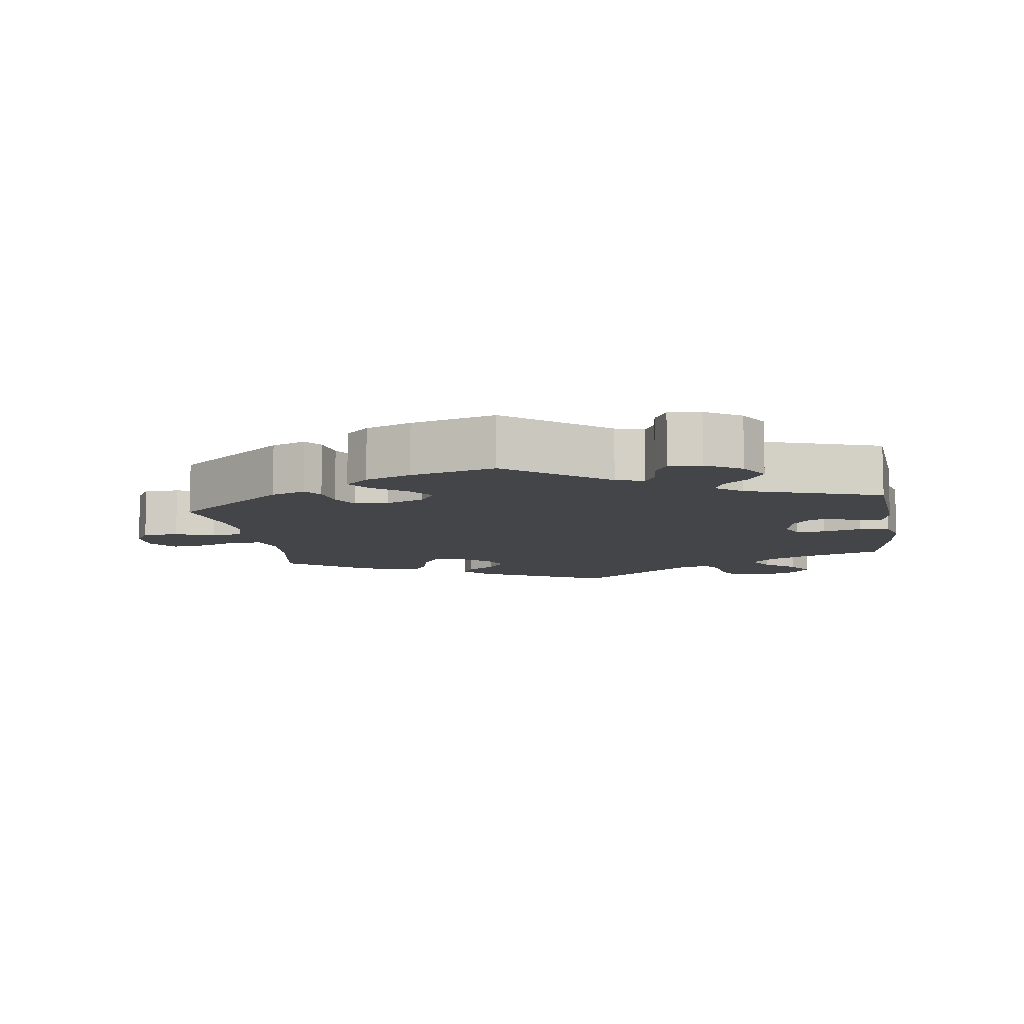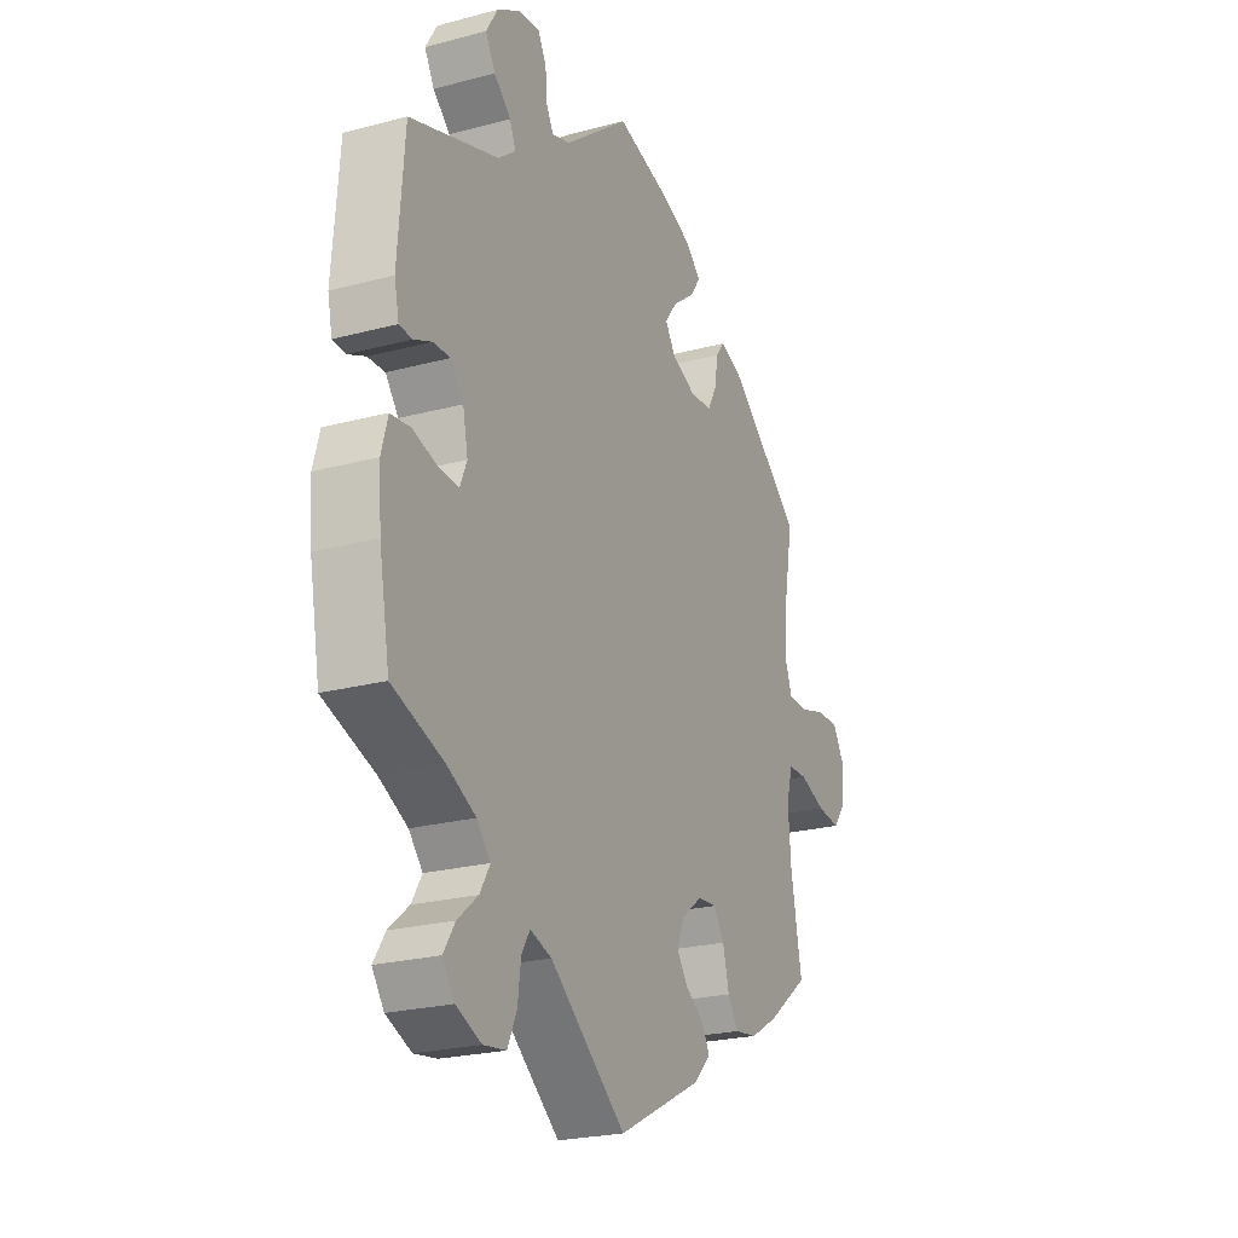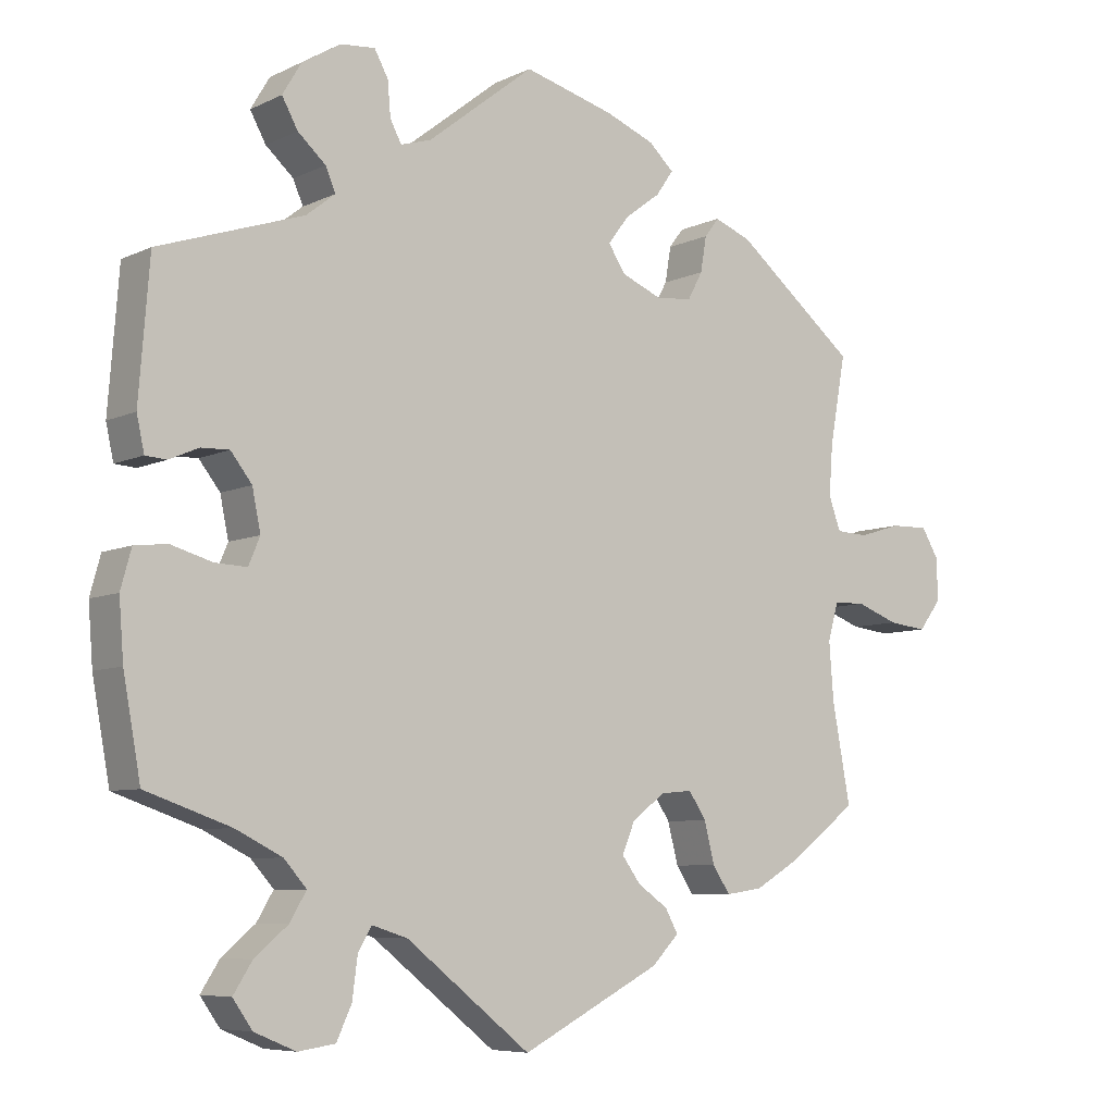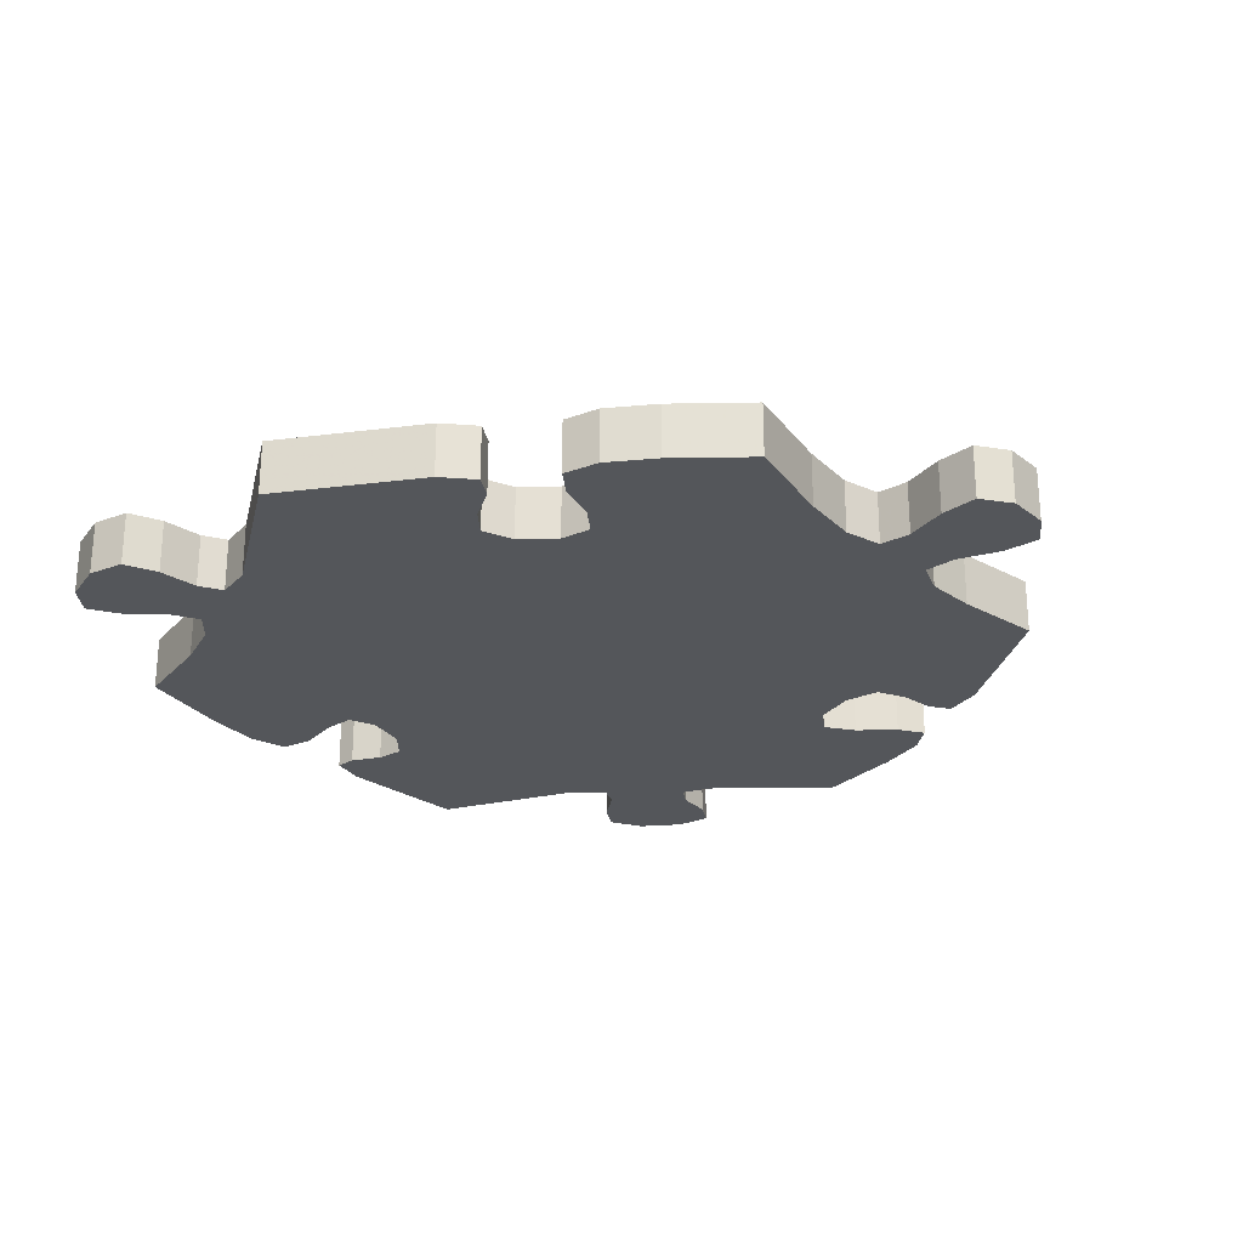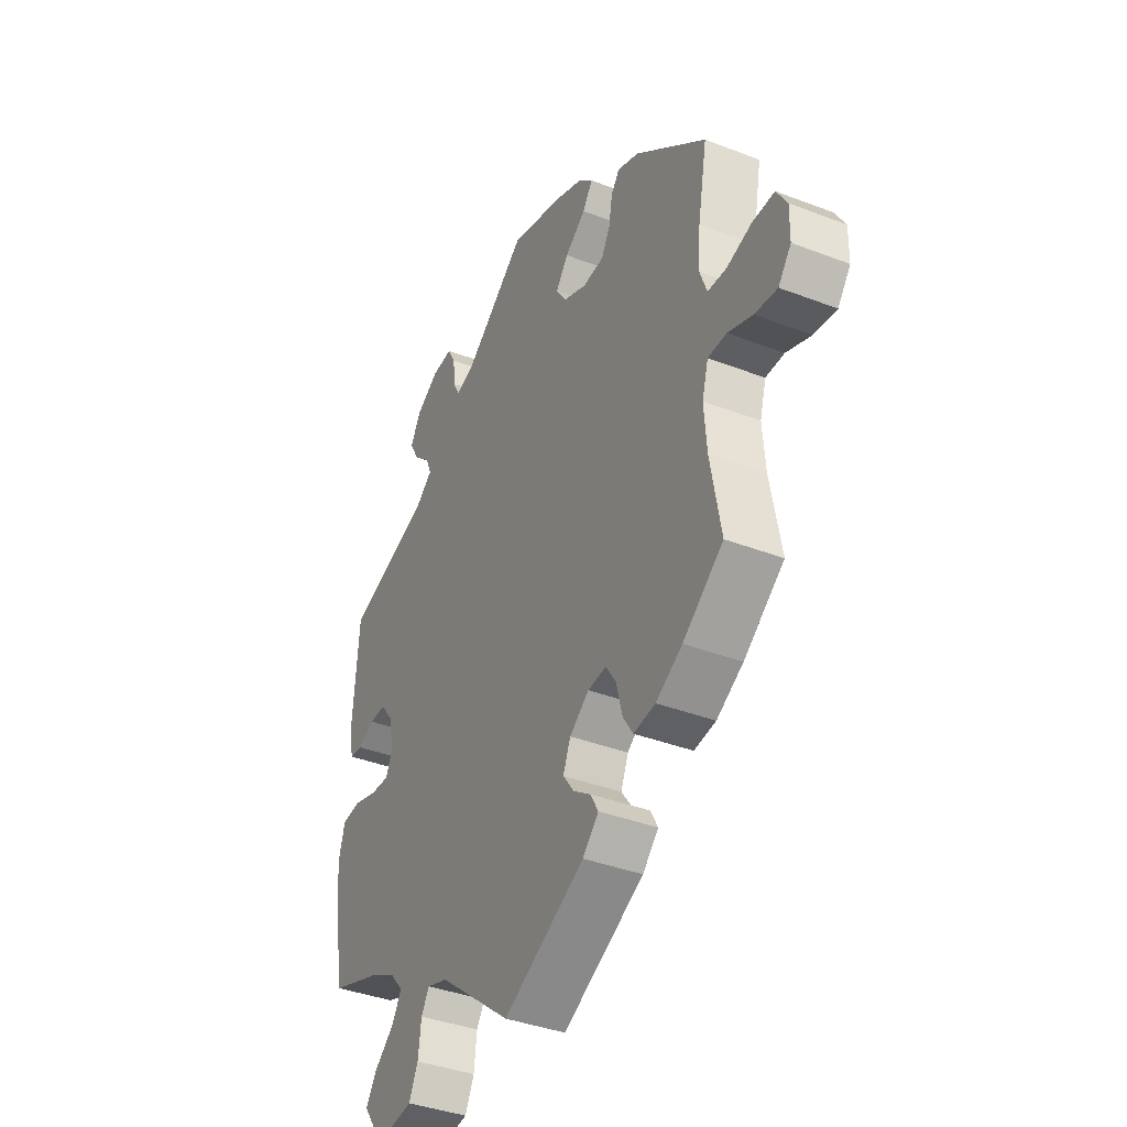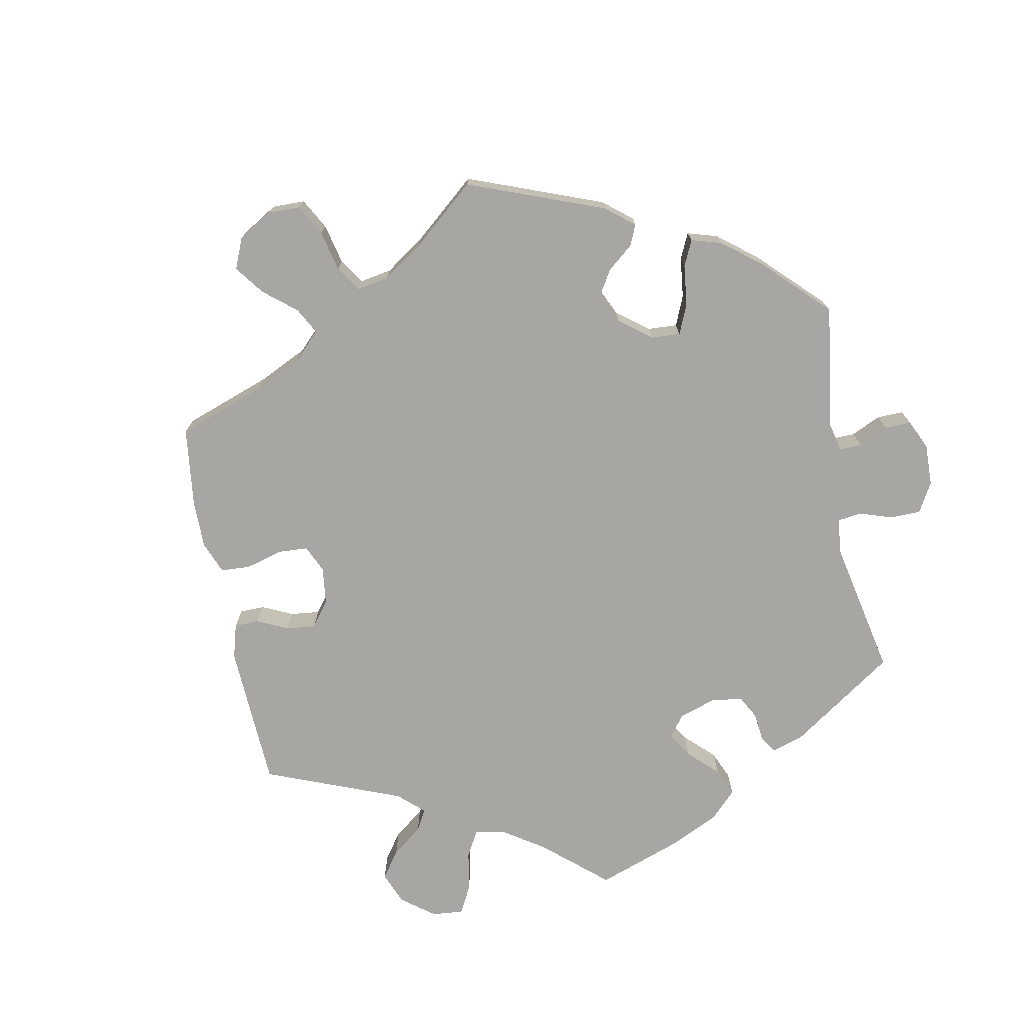
<metadata>
{"format":"obj","ext":"obj","renderer":"f3d","projection":"perspective","resolution":1024,"background":"white","views":[{"elev":-9.0,"azim":8.6,"up":"+Y"},{"elev":-23.4,"azim":114.2,"up":"+Z"},{"elev":-7.0,"azim":143.3,"up":"+Z"},{"elev":-25.6,"azim":-141.3,"up":"+Y"},{"elev":-38.2,"azim":-116.1,"up":"+Z"},{"elev":-74.0,"azim":-49.0,"up":"+Y"}]}
</metadata>
<code>
v -0.184 0.07 -0.483
v -0.22 0.07 -0.446
v -0.203 0.07 -0.415
v -0.163 0.07 -0.387
v -0.138 0.07 -0.353
v -0.155 0.07 -0.312
v -0.199 0.07 -0.279
v -0.241 0.07 -0.275
v -0.264 0.07 -0.31
v -0.278 0.07 -0.364
v -0.301 0.07 -0.399
v -0.35 0.07 -0.392
v -0.41 0.07 -0.357
v -0.501 0.07 -0.288
v -0.477 0.07 -0.158
v -0.471 0.07 -0.081
v -0.485 0.07 -0.031
v -0.527 0.07 -0.03
v -0.583 0.07 -0.051
v -0.634 0.07 -0.057
v -0.663 0.07 -0.019
v -0.664 0.07 0.037
v -0.64 0.07 0.077
v -0.59 0.07 0.076
v -0.534 0.07 0.059
v -0.491 0.07 0.061
v -0.475 0.07 0.105
v -0.48 0.07 0.173
v -0.501 0.07 0.289
v -0.34 0.07 0.42
v -0.291 0.07 0.439
v -0.272 0.07 0.414
v -0.264 0.07 0.367
v -0.244 0.07 0.33
v -0.196 0.07 0.326
v -0.143 0.07 0.348
v -0.12 0.07 0.383
v -0.148 0.07 0.42
v -0.195 0.07 0.455
v -0.218 0.07 0.488
v -0.185 0.07 0.519
v -0.12 0.07 0.545
v 0 0.07 0.578
v 0.142 0.07 0.467
v 0.182 0.07 0.455
v 0.197 0.07 0.483
v 0.201 0.07 0.529
v 0.219 0.07 0.562
v 0.265 0.07 0.558
v 0.316 0.07 0.527
v 0.341 0.07 0.485
v 0.32 0.07 0.447
v 0.283 0.07 0.414
v 0.27 0.07 0.383
v 0.308 0.07 0.353
v 0.5 0.07 0.289
v 0.514 0.07 0.109
v 0.504 0.07 0.063
v 0.476 0.07 0.061
v 0.437 0.07 0.078
v 0.4 0.07 0.079
v 0.372 0.07 0.043
v 0.361 0.07 -0.011
v 0.376 0.07 -0.047
v 0.418 0.07 -0.045
v 0.473 0.07 -0.029
v 0.516 0.07 -0.034
v 0.53 0.07 -0.085
v 0.524 0.07 -0.162
v 0.501 0.07 -0.289
v 0.389 0.07 -0.328
v 0.327 0.07 -0.359
v 0.297 0.07 -0.393
v 0.319 0.07 -0.43
v 0.363 0.07 -0.467
v 0.388 0.07 -0.506
v 0.362 0.07 -0.543
v 0.307 0.07 -0.566
v 0.258 0.07 -0.559
v 0.238 0.07 -0.516
v 0.231 0.07 -0.462
v 0.213 0.07 -0.432
v 0.166 0.07 -0.447
v 0.001 0.07 -0.578
v -0.184 0 -0.483
v -0.22 0 -0.446
v -0.203 0 -0.415
v -0.163 0 -0.387
v -0.138 0 -0.353
v -0.155 0 -0.312
v -0.199 0 -0.279
v -0.241 0 -0.275
v -0.264 0 -0.31
v -0.278 0 -0.364
v -0.301 0 -0.399
v -0.35 0 -0.392
v -0.41 0 -0.357
v -0.501 0 -0.288
v -0.477 0 -0.158
v -0.471 0 -0.081
v -0.485 0 -0.031
v -0.527 0 -0.03
v -0.583 0 -0.051
v -0.634 0 -0.057
v -0.663 0 -0.019
v -0.664 0 0.037
v -0.64 0 0.077
v -0.59 0 0.076
v -0.534 0 0.059
v -0.491 0 0.061
v -0.475 0 0.105
v -0.48 0 0.173
v -0.501 0 0.289
v -0.34 0 0.42
v -0.291 0 0.439
v -0.272 0 0.414
v -0.264 0 0.367
v -0.244 0 0.33
v -0.196 0 0.326
v -0.143 0 0.348
v -0.12 0 0.383
v -0.148 0 0.42
v -0.195 0 0.455
v -0.218 0 0.488
v -0.185 0 0.519
v -0.12 0 0.545
v 0 0 0.578
v 0.142 0 0.467
v 0.182 0 0.455
v 0.197 0 0.483
v 0.201 0 0.529
v 0.219 0 0.562
v 0.265 0 0.558
v 0.316 0 0.527
v 0.341 0 0.485
v 0.32 0 0.447
v 0.283 0 0.414
v 0.27 0 0.383
v 0.308 0 0.353
v 0.5 0 0.289
v 0.514 0 0.109
v 0.504 0 0.063
v 0.476 0 0.061
v 0.437 0 0.078
v 0.4 0 0.079
v 0.372 0 0.043
v 0.361 0 -0.011
v 0.376 0 -0.047
v 0.418 0 -0.045
v 0.473 0 -0.029
v 0.516 0 -0.034
v 0.53 0 -0.085
v 0.524 0 -0.162
v 0.501 0 -0.289
v 0.389 0 -0.328
v 0.327 0 -0.359
v 0.297 0 -0.393
v 0.319 0 -0.43
v 0.363 0 -0.467
v 0.388 0 -0.506
v 0.362 0 -0.543
v 0.307 0 -0.566
v 0.258 0 -0.559
v 0.238 0 -0.516
v 0.231 0 -0.462
v 0.213 0 -0.432
v 0.166 0 -0.447
v 0.001 0 -0.578
f 83 84 1 2
f 82 83 2 3
f 78 79 80 81
f 78 81 82
f 77 78 82
f 74 75 76 77
f 73 74 77 82
f 72 73 82 3
f 68 69 70 71
f 65 66 67 68
f 64 65 68 71
f 63 64 71 72
f 57 58 59 60
f 55 56 57 60
f 55 60 61
f 54 55 61 62
f 50 51 52 53
f 50 53 54
f 49 50 54
f 46 47 48 49
f 45 46 49 54
f 44 45 54 62
f 38 39 40 41
f 37 38 41 42
f 30 31 32 33
f 28 29 30 33
f 27 28 33 34
f 26 27 34 35
f 22 23 24 25
f 22 25 26
f 21 22 26
f 18 19 20 21
f 17 18 21 26
f 16 17 26 35
f 12 13 14 15
f 9 10 11 12
f 8 9 12 15
f 7 8 15 16
f 72 3 4
f 63 72 4 5
f 37 42 43 44
f 36 37 44 62
f 7 16 35 36
f 6 7 36 62
f 5 6 62 63
f 86 85 168 167
f 87 86 167 166
f 165 164 163 162
f 166 165 162
f 166 162 161
f 161 160 159 158
f 166 161 158 157
f 87 166 157 156
f 155 154 153 152
f 152 151 150 149
f 155 152 149 148
f 156 155 148 147
f 144 143 142 141
f 144 141 140 139
f 145 144 139
f 146 145 139 138
f 137 136 135 134
f 138 137 134
f 138 134 133
f 133 132 131 130
f 138 133 130 129
f 146 138 129 128
f 125 124 123 122
f 126 125 122 121
f 117 116 115 114
f 117 114 113 112
f 118 117 112 111
f 119 118 111 110
f 109 108 107 106
f 110 109 106
f 110 106 105
f 105 104 103 102
f 110 105 102 101
f 119 110 101 100
f 99 98 97 96
f 96 95 94 93
f 99 96 93 92
f 100 99 92 91
f 88 87 156
f 89 88 156 147
f 128 127 126 121
f 146 128 121 120
f 120 119 100 91
f 146 120 91 90
f 147 146 90 89
f 1 85 86 2
f 2 86 87 3
f 3 87 88 4
f 4 88 89 5
f 5 89 90 6
f 6 90 91 7
f 7 91 92 8
f 8 92 93 9
f 9 93 94 10
f 10 94 95 11
f 11 95 96 12
f 12 96 97 13
f 13 97 98 14
f 14 98 99 15
f 15 99 100 16
f 16 100 101 17
f 17 101 102 18
f 18 102 103 19
f 19 103 104 20
f 20 104 105 21
f 21 105 106 22
f 22 106 107 23
f 23 107 108 24
f 24 108 109 25
f 25 109 110 26
f 26 110 111 27
f 27 111 112 28
f 28 112 113 29
f 29 113 114 30
f 30 114 115 31
f 31 115 116 32
f 32 116 117 33
f 33 117 118 34
f 34 118 119 35
f 35 119 120 36
f 36 120 121 37
f 37 121 122 38
f 38 122 123 39
f 39 123 124 40
f 40 124 125 41
f 41 125 126 42
f 42 126 127 43
f 43 127 128 44
f 44 128 129 45
f 45 129 130 46
f 46 130 131 47
f 47 131 132 48
f 48 132 133 49
f 49 133 134 50
f 50 134 135 51
f 51 135 136 52
f 52 136 137 53
f 53 137 138 54
f 54 138 139 55
f 55 139 140 56
f 56 140 141 57
f 57 141 142 58
f 58 142 143 59
f 59 143 144 60
f 60 144 145 61
f 61 145 146 62
f 62 146 147 63
f 63 147 148 64
f 64 148 149 65
f 65 149 150 66
f 66 150 151 67
f 67 151 152 68
f 68 152 153 69
f 69 153 154 70
f 70 154 155 71
f 71 155 156 72
f 72 156 157 73
f 73 157 158 74
f 74 158 159 75
f 75 159 160 76
f 76 160 161 77
f 77 161 162 78
f 78 162 163 79
f 79 163 164 80
f 80 164 165 81
f 81 165 166 82
f 82 166 167 83
f 83 167 168 84
f 84 168 85 1

</code>
